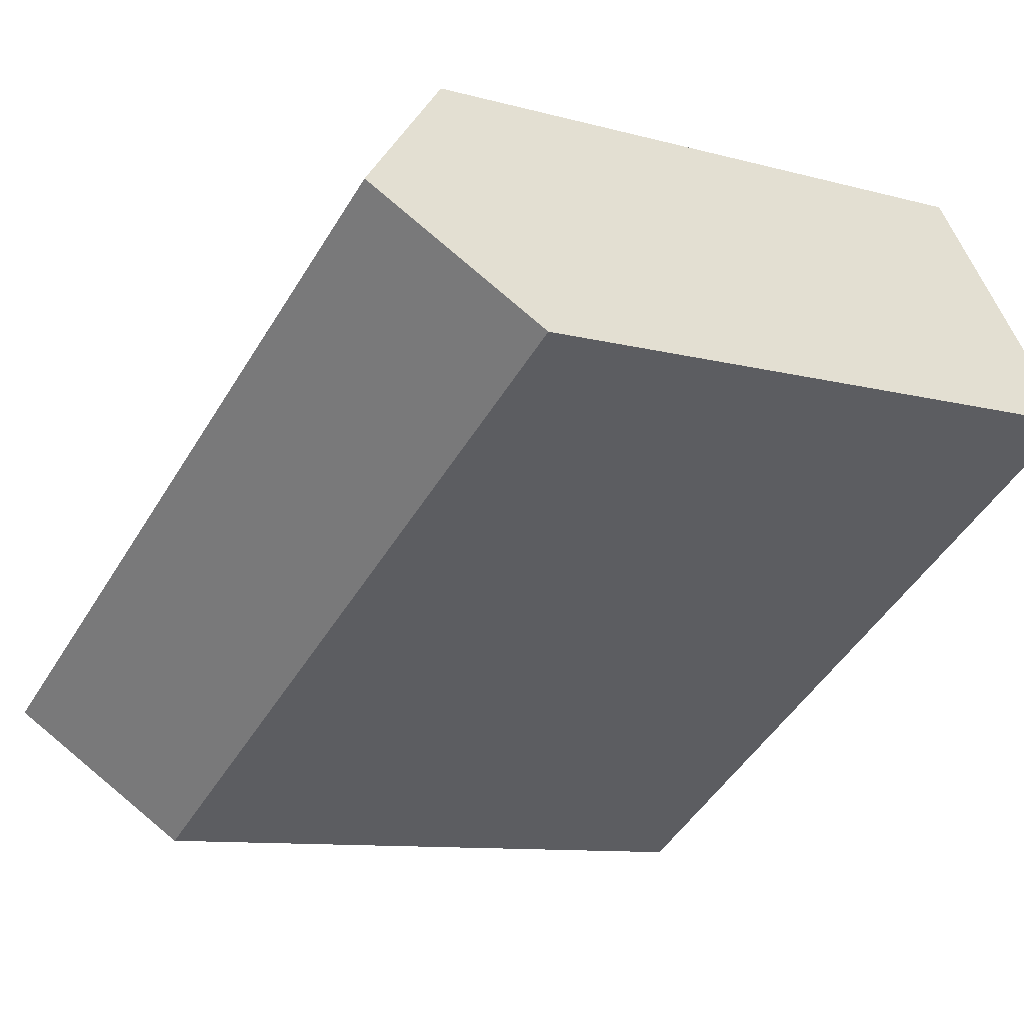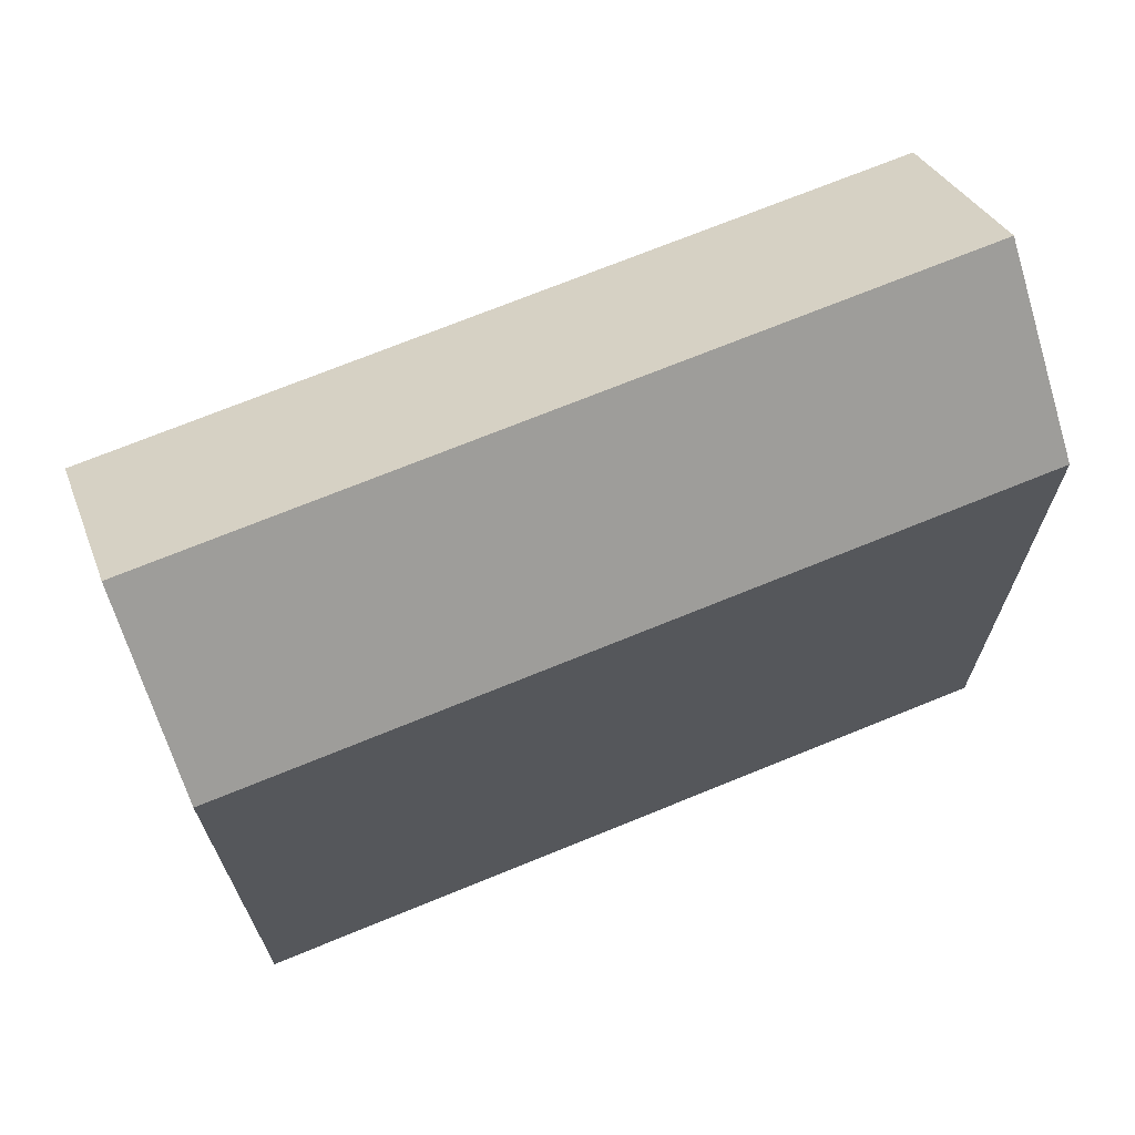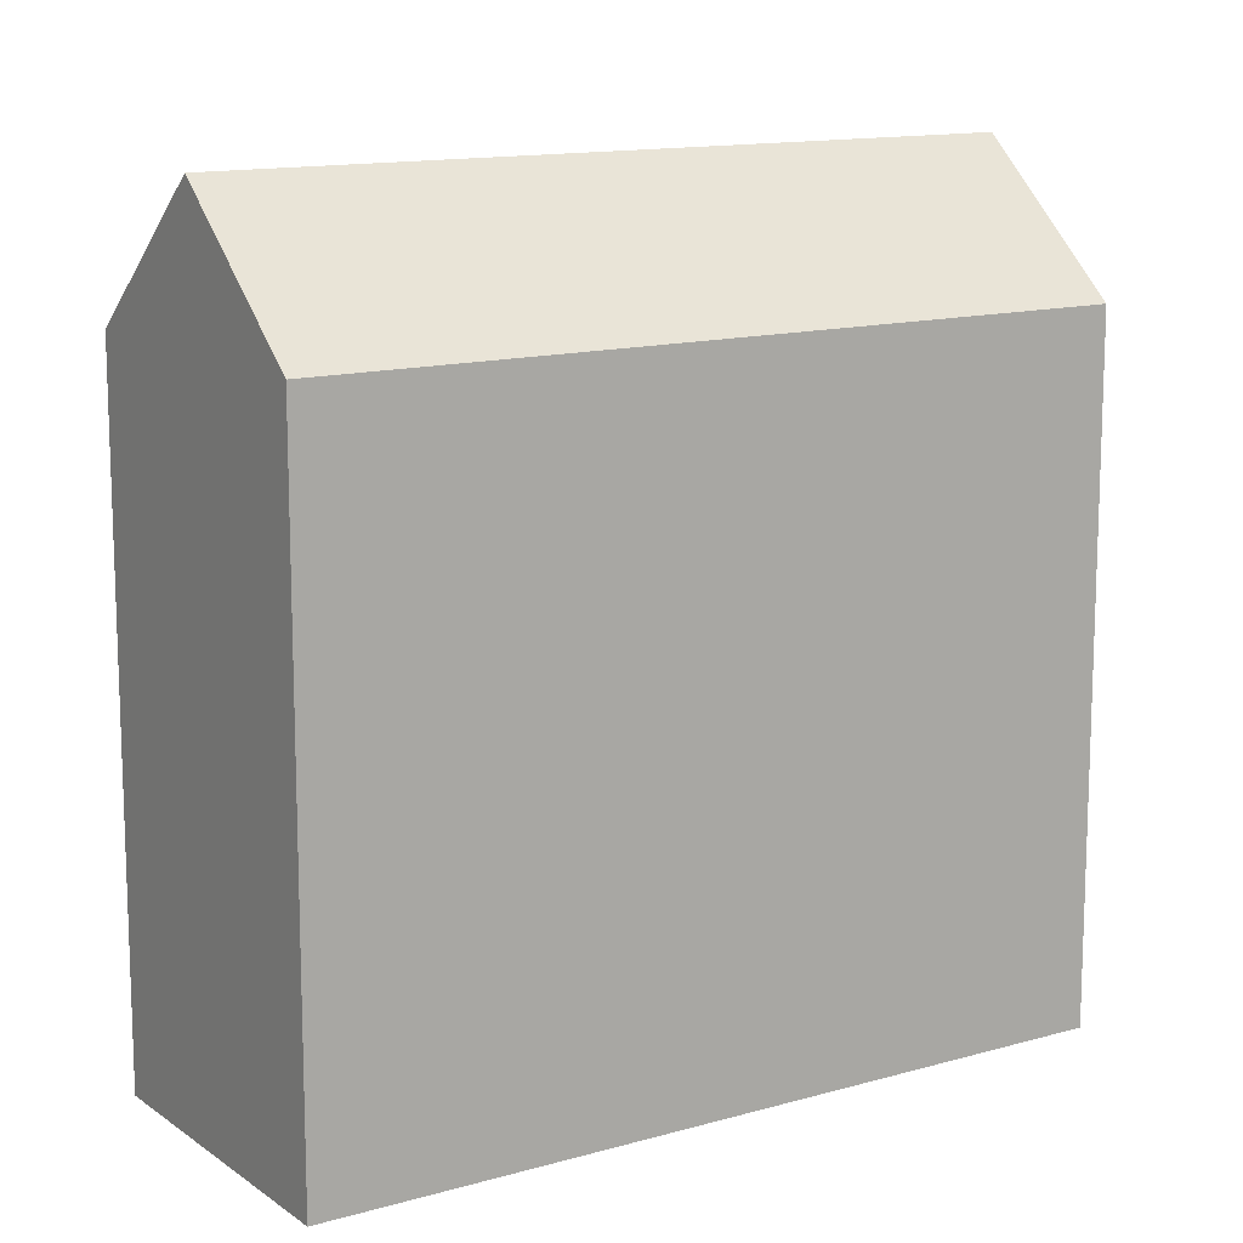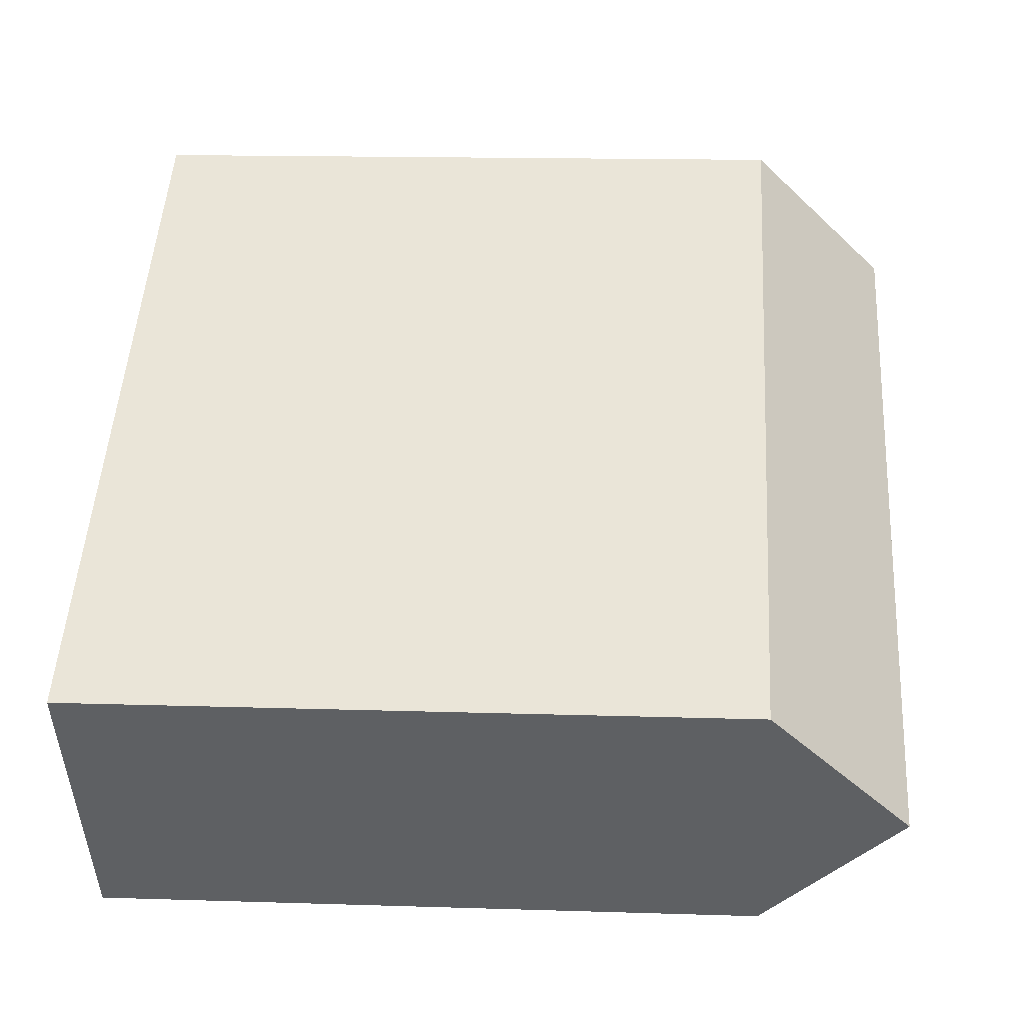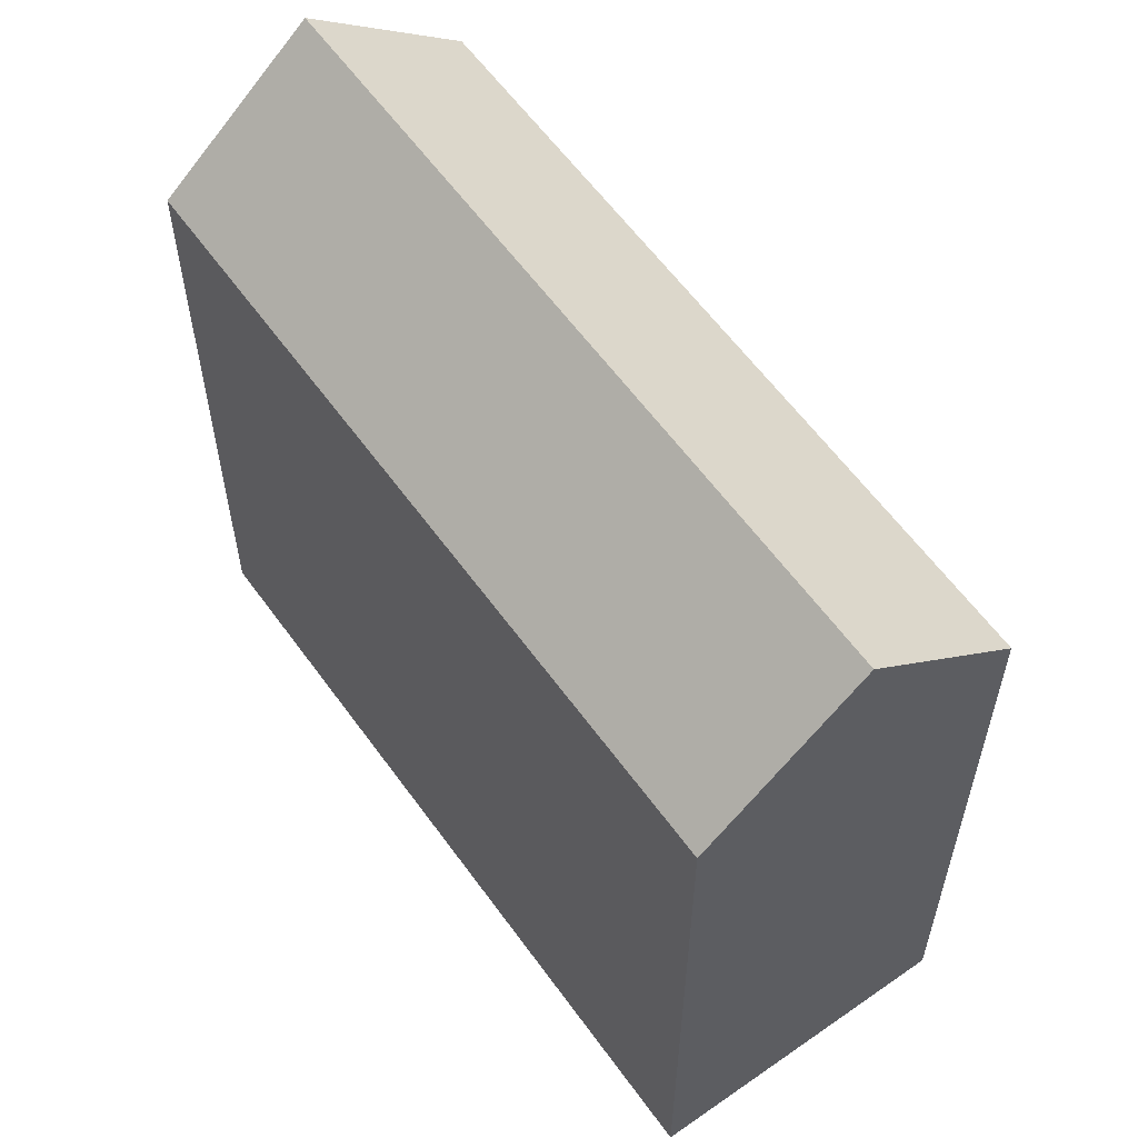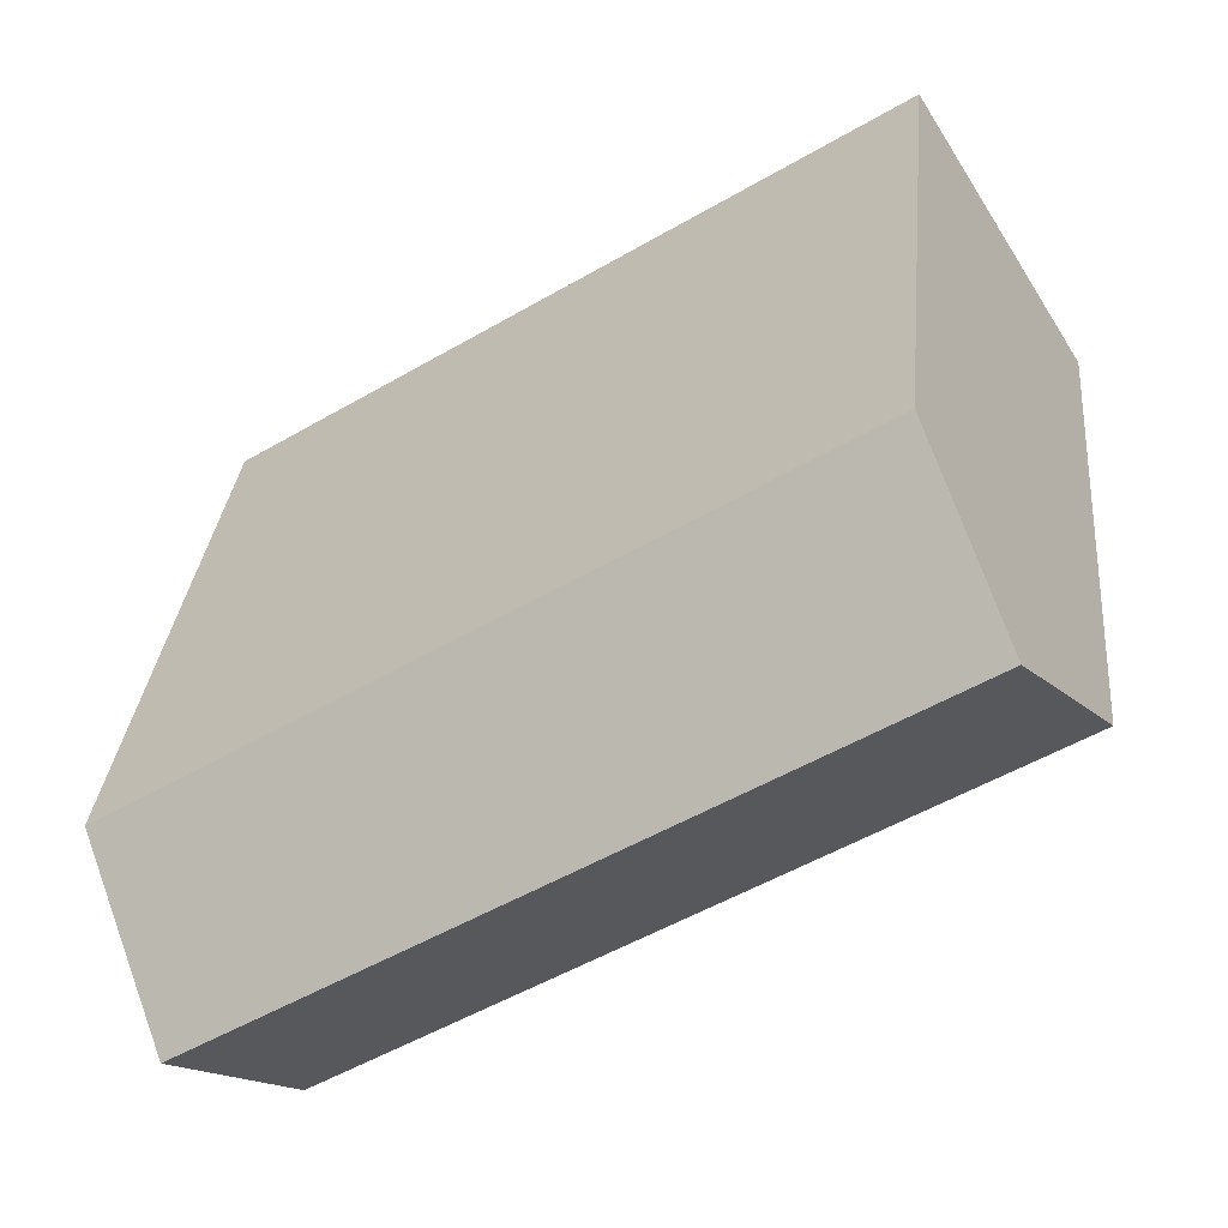
<metadata>
{"format":"obj","ext":"obj","renderer":"f3d","projection":"perspective","resolution":1024,"background":"white","views":[{"elev":-9.7,"azim":-125.7,"up":"+Z"},{"elev":70.9,"azim":-170.1,"up":"+Y"},{"elev":13.2,"azim":179.1,"up":"+Y"},{"elev":15.2,"azim":93.9,"up":"+Z"},{"elev":59.7,"azim":86.6,"up":"+Y"},{"elev":30.5,"azim":-174.6,"up":"+Z"}]}
</metadata>
<code>
v  8.493 11.39 1.155
v  1.46 13.76 2.326
v  2.922 11.39 4.656
v  12.79 11.39 -1.544
v  12.97 13.76 -4.91
v  14.44 11.39 -2.585
v  11.5 11.39 -7.237
v  0 11.39 6.977e-16
v  0 0 0
v  2.922 -2.851e-16 4.656
v  1.46 -1.424e-16 2.326
v  8.493 -7.072e-17 1.155
v  14.44 1.583e-16 -2.585
v  12.79 9.454e-17 -1.544
v  11.5 4.431e-16 -7.237
v  12.97 3.007e-16 -4.91
g defaultobject
f 1 2 3
f 2 1 4
f 2 4 5
f 5 4 6
f 7 2 5
f 2 7 8
f 8 3 2
f 3 8 9
f 3 9 10
f 10 9 11
f 10 1 3
f 1 10 4
f 4 10 12
f 4 12 6
f 6 12 13
f 13 12 14
f 6 7 5
f 7 6 13
f 7 13 15
f 15 13 16
f 7 9 8
f 9 7 15
f 14 16 13
f 16 14 15
f 15 14 9
f 9 14 12
f 9 12 11
f 11 12 10

</code>
